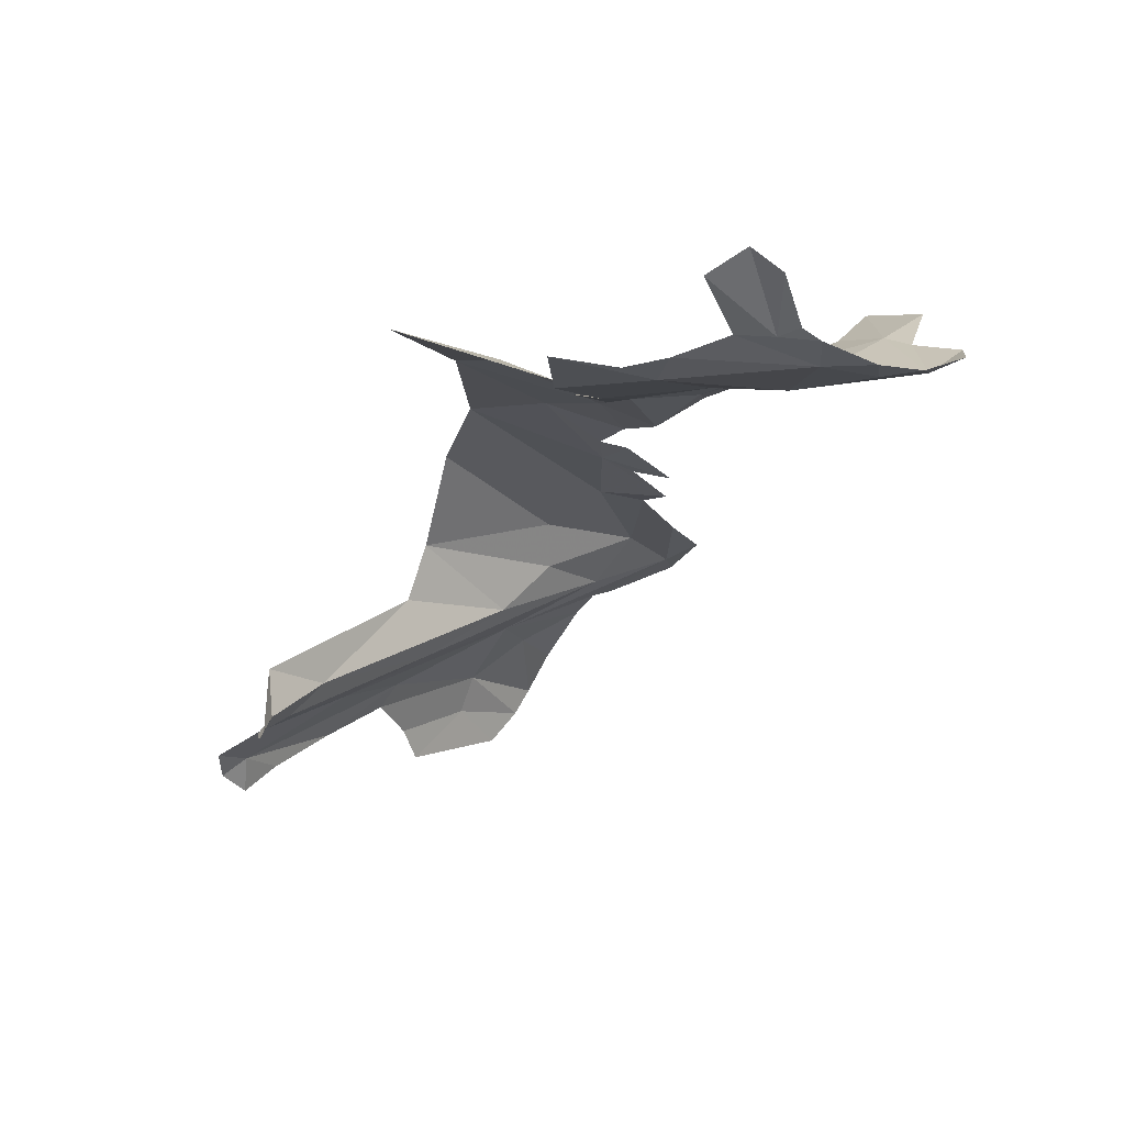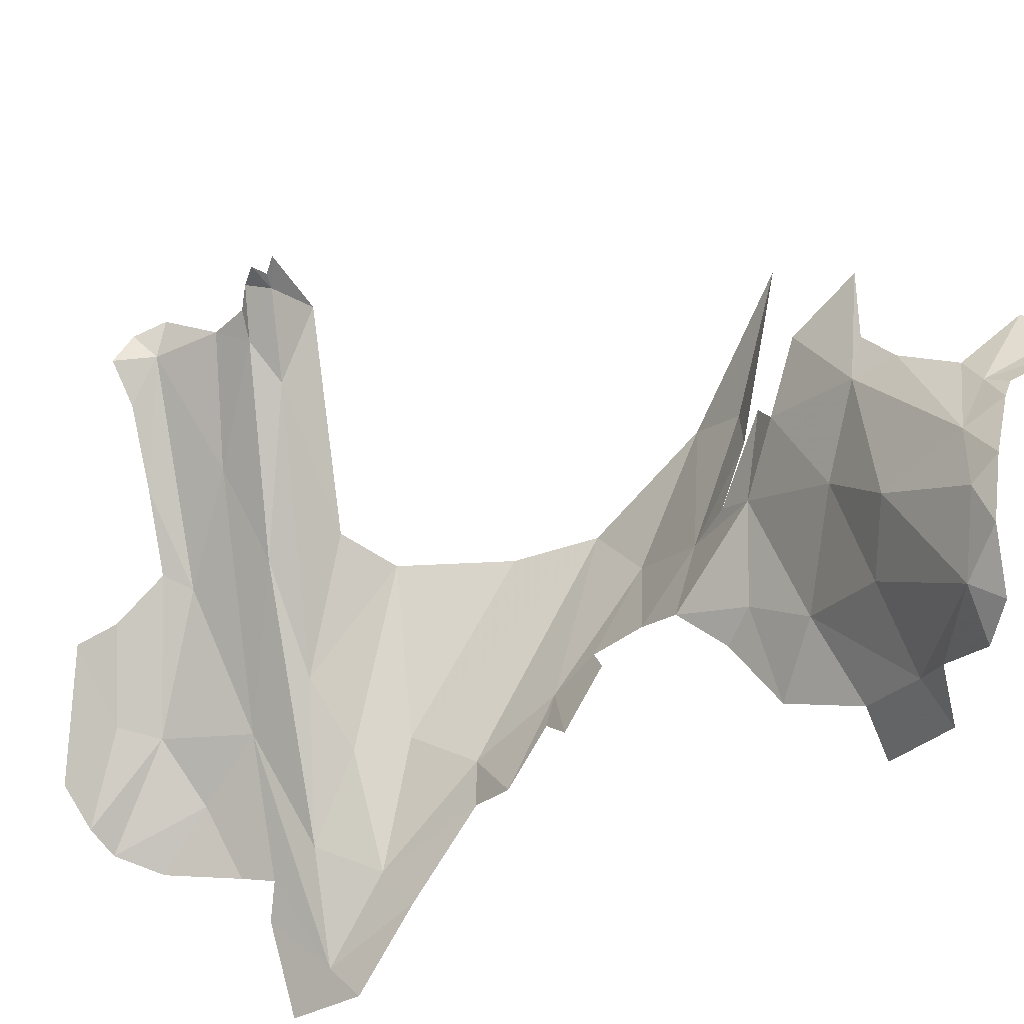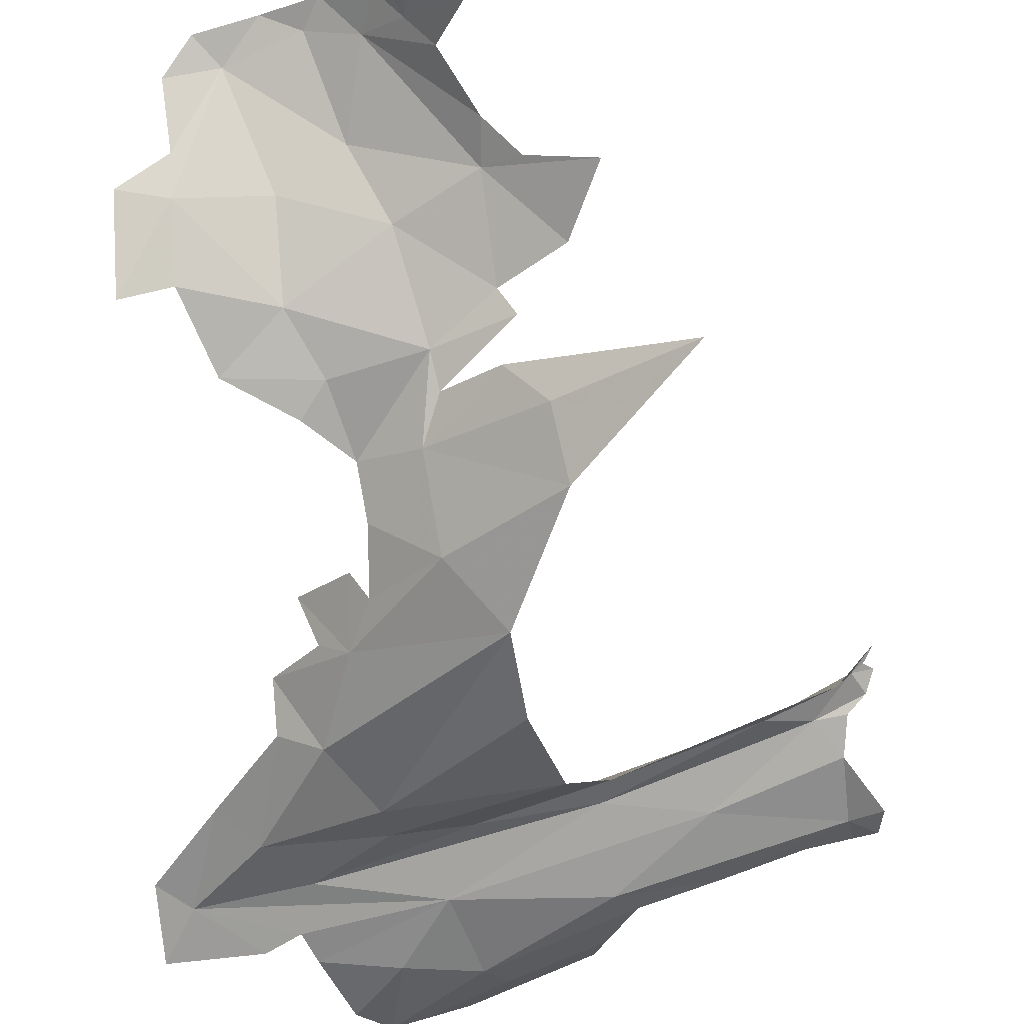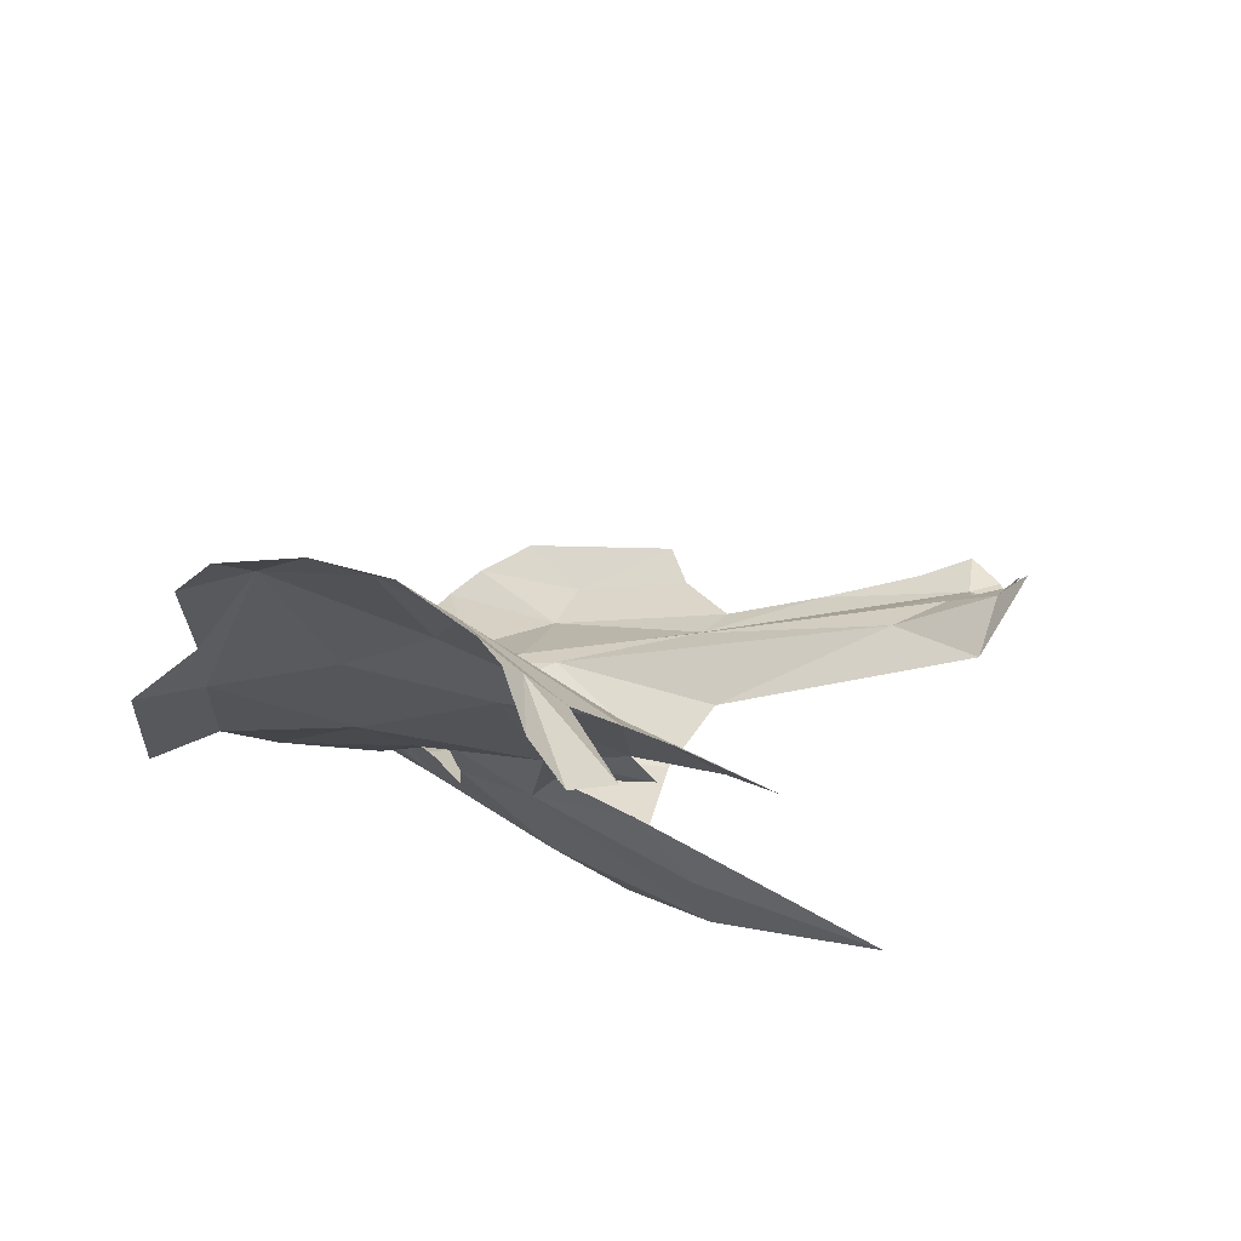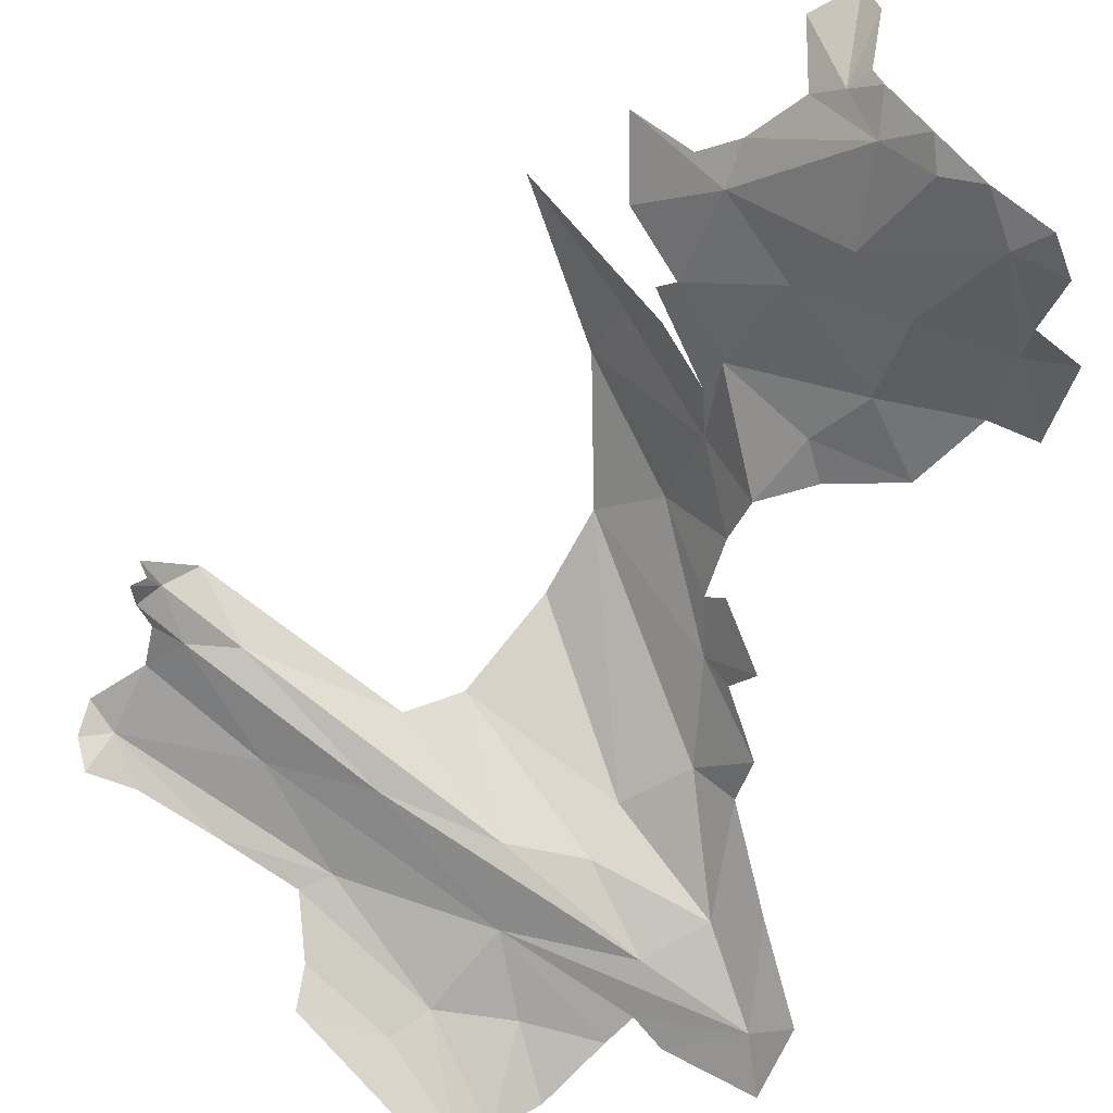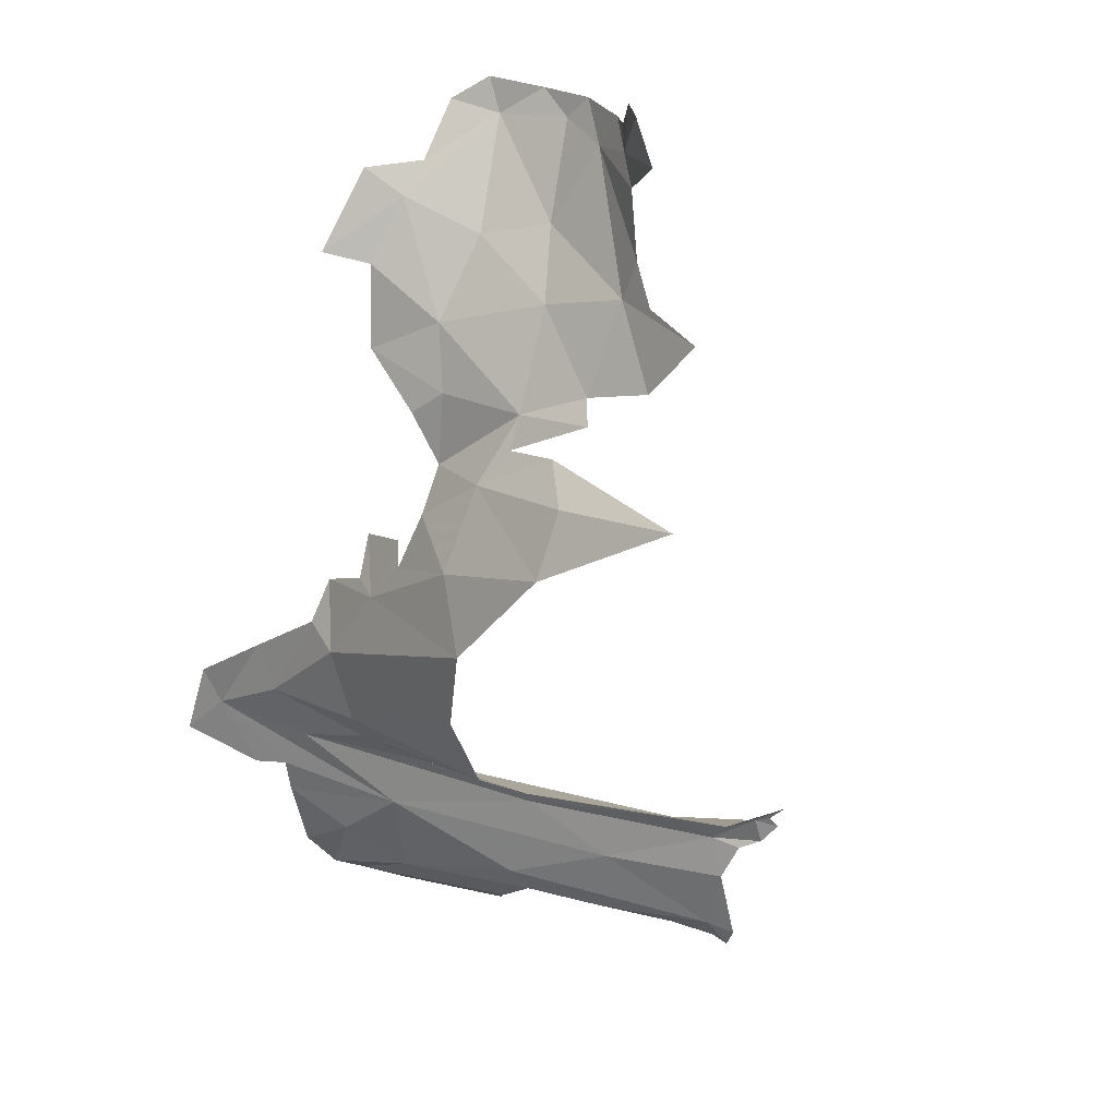
<metadata>
{"format":"obj","ext":"obj","renderer":"f3d","projection":"perspective","resolution":1024,"background":"white","views":[{"elev":37.8,"azim":-31.8,"up":"+Y"},{"elev":73.7,"azim":71.7,"up":"+Z"},{"elev":-35.8,"azim":-178.3,"up":"+Z"},{"elev":35.8,"azim":176.9,"up":"+Z"},{"elev":78.5,"azim":23.2,"up":"+Z"},{"elev":62.6,"azim":-146.9,"up":"+Y"}]}
</metadata>
<code>
v -2.21 0.9683 -2.186
v -2.311 0.9146 -2.231
v -2.39 1.185 -2.083
v -3.033 2.05 -1.881
v -2.988 2.171 -1.638
v -2.842 1.976 -1.722
v -2.921 2.47 -1.169
v -2.646 2.337 -1.318
v -3.01 2.31 -1.437
v -2.999 0.9043 -2.208
v -2.638 0.9744 -2.191
v -2.963 2.838 -0.8257
v -2.924 2.882 -0.773
v -2.884 2.847 -0.736
v -2.597 0.8393 -2.272
v -2.225 0.7786 -2.325
v -2.51 1.132 -2.166
v -2.498 0.7953 -2.306
v -2.851 2.734 -0.777
v -3.441 1.307 -2.077
v -3.075 1.102 -2.089
v -3.853 1.275 -1.885
v -3.71 1.047 -2.033
v -3.446 0.8649 -2.186
v -4.085 0.9645 -2.018
v -2.366 2.532 -0.9725
v -2.372 2.493 -1.09
v -2.49 2.602 -0.7519
v -3.144 2.606 -1.111
v -3.247 2.67 -1.132
v -3.148 2.716 -1.045
v -2.38 2.382 -1.282
v -2.48 2.217 -1.442
v -2.806 2.537 -0.9616
v -2.627 2.469 -1.065
v -2.702 1.467 -2.069
v -2.784 1.717 -1.935
v -2.567 1.513 -1.878
v -4.085 1.327 -1.772
v -4.119 1.325 -1.741
v -4.147 1.353 -1.699
v -3.036 0.3598 -2.257
v -3.392 0.5107 -2.177
v -3.152 0.5437 -2.273
v -4.127 1.26 -1.796
v -3.987 1.225 -1.856
v -3.511 0.7949 -2.184
v -3.743 0.8296 -2.117
v -4.179 1.019 -2.019
v -4.067 1.144 -1.924
v -3.421 0.63 -2.201
v -3.086 0.6535 -2.297
v -2.728 0.5466 -2.372
v -2.821 0.4282 -2.356
v -2.866 0.7167 -2.316
v -2.744 2.763 -0.6681
v -2.7 2.686 -0.7111
v -3.414 1.092 -2.023
v -2.24 2.396 -1.333
v -3.198 1.985 -2.059
v -2.748 2.222 -1.457
v -2.815 2.055 -1.587
v -4.035 1.424 -1.875
v -4.077 1.232 -1.843
v -2.639 0.7527 -2.312
v -4.168 0.9193 -2.03
v -2.844 1.32 -2.171
v -2.854 1.158 -2.15
v -3.027 3.103 -0.8808
v -2.962 3.039 -0.8107
v -2.642 1.694 -1.749
v -2.699 1.664 -1.879
v -2.904 0.3896 -2.312
v -2.841 1.847 -1.86
v -3.178 2.425 -1.343
v -4.149 1.29 -1.737
v -2.588 2.695 -0.6618
v -3.323 1.431 -2.16
v -2.575 1.425 -2
v -3.228 2.415 -1.419
v -2.788 1.849 -1.781
v -3.033 2.256 -1.527
v -3.042 2.825 -0.9116
v -3.123 3.014 -0.9438
v -3.975 0.8573 -2.042
v -3.234 1.752 -2.162
v -2.681 2.147 -1.526
v -3.353 2.544 -1.303
v -3.436 2.732 -1.204
v -2.233 2.529 -1.089
v -2.416 2.661 -0.692
v -2.341 2.607 -0.788
v -4.107 0.8433 -2.003
v -3.665 2.638 -1.683
v -3.189 2.373 -1.541
v -3.305 2.412 -1.685
v -3.35 2.32 -1.868
f 1 2 3
f 4 5 6
f 7 8 9
f 2 10 11
f 12 13 14
f 10 2 15
f 16 2 1
f 17 2 11
f 18 15 2
f 12 14 19
f 2 17 3
f 20 21 22
f 16 18 2
f 23 24 25
f 26 27 28
f 29 30 31
f 29 31 19
f 32 33 8
f 34 28 35
f 36 37 38
f 39 40 41
f 42 43 44
f 45 39 46
f 47 48 24
f 25 49 50
f 51 47 52
f 7 34 35
f 53 54 55
f 19 56 57
f 19 57 34
f 46 58 23
f 46 23 50
f 27 59 32
f 60 4 37
f 54 52 55
f 27 32 8
f 9 8 61
f 9 61 62
f 63 39 41
f 45 46 64
f 53 55 65
f 24 10 52
f 20 22 63
f 49 25 66
f 67 17 68
f 22 39 63
f 69 70 12
f 37 71 72
f 11 68 17
f 54 73 52
f 21 68 11
f 13 12 70
f 65 10 15
f 5 62 6
f 51 44 43
f 50 23 25
f 37 4 74
f 29 7 75
f 34 7 29
f 39 45 76
f 19 14 56
f 57 56 77
f 68 78 67
f 17 67 36
f 17 36 79
f 9 80 75
f 9 75 7
f 52 10 55
f 51 52 44
f 81 37 74
f 58 21 11
f 81 71 37
f 39 76 40
f 21 58 22
f 55 10 65
f 10 58 11
f 80 9 82
f 12 19 83
f 12 83 84
f 25 48 85
f 25 24 48
f 22 46 39
f 22 58 46
f 79 36 38
f 44 73 42
f 8 33 61
f 67 86 60
f 44 52 73
f 87 62 61
f 57 77 28
f 88 89 29
f 88 29 75
f 23 10 24
f 27 8 35
f 27 35 28
f 33 87 61
f 4 6 74
f 3 17 79
f 23 58 10
f 78 86 67
f 36 60 37
f 19 34 29
f 84 69 12
f 90 59 27
f 90 27 26
f 28 34 57
f 28 77 91
f 29 89 30
f 37 72 38
f 35 8 7
f 91 92 28
f 83 19 31
f 28 92 26
f 5 82 9
f 5 9 62
f 21 20 78
f 21 78 68
f 50 64 46
f 85 93 25
f 52 47 24
f 36 67 60
f 93 66 25
f 94 95 96
f 97 4 60
f 94 96 97
f 5 96 95
f 97 96 5
f 4 97 5
f 82 5 95

</code>
